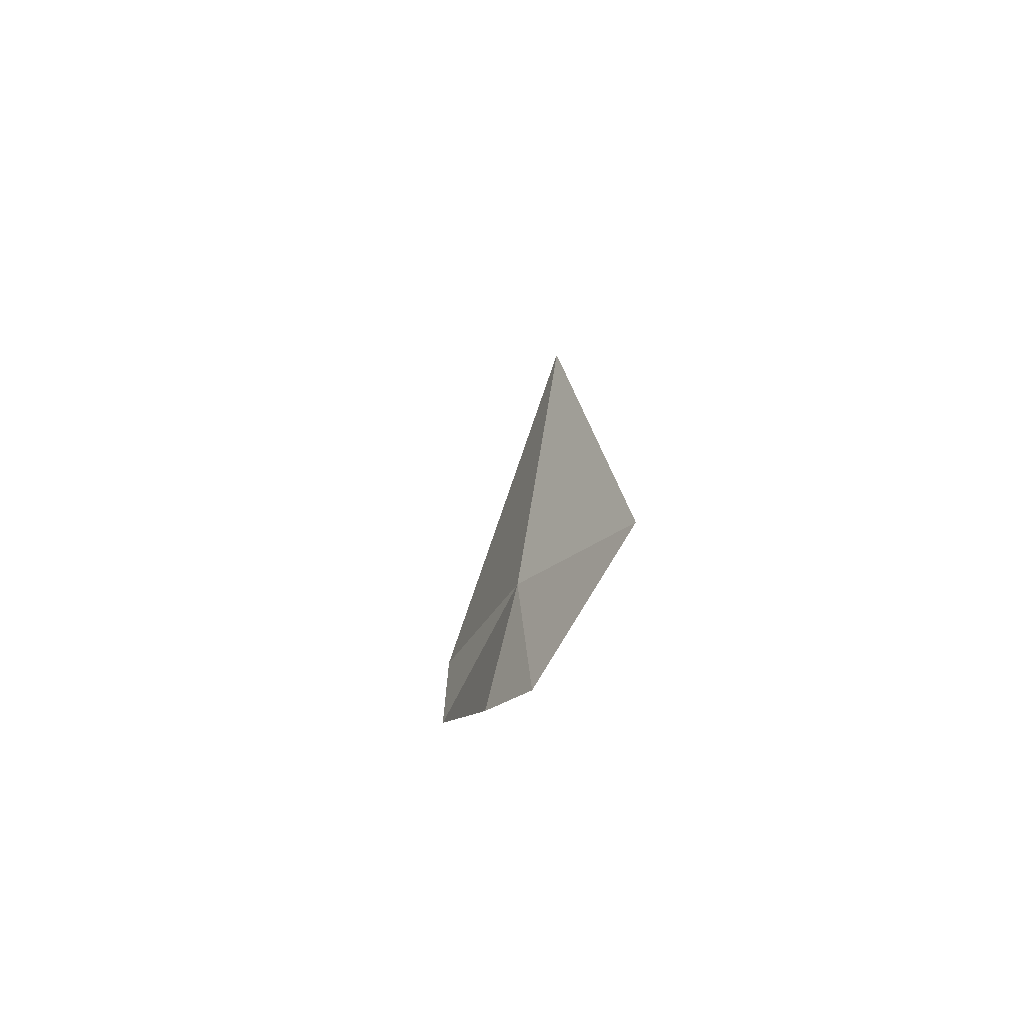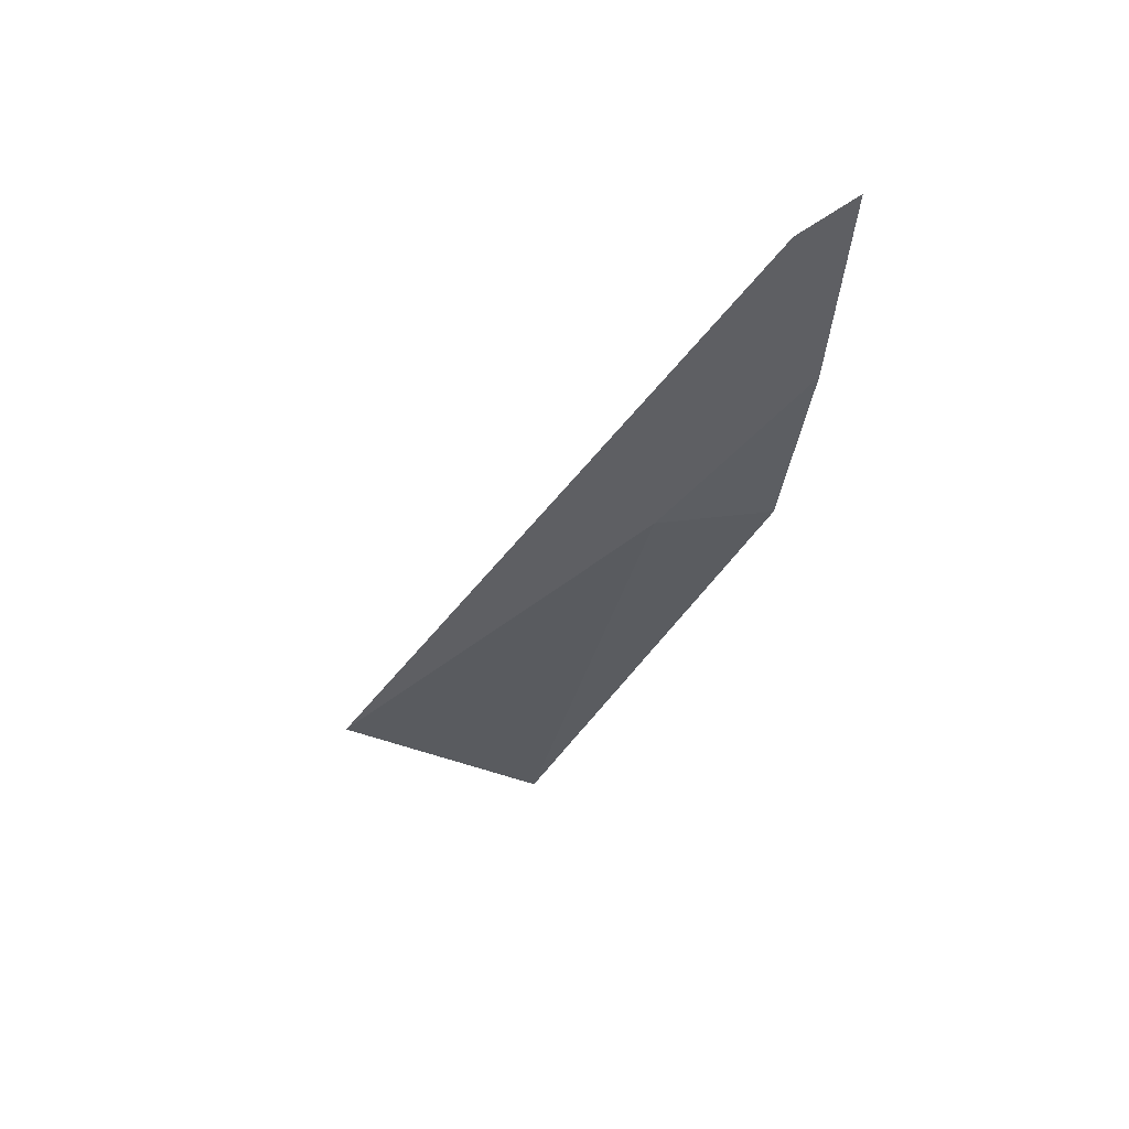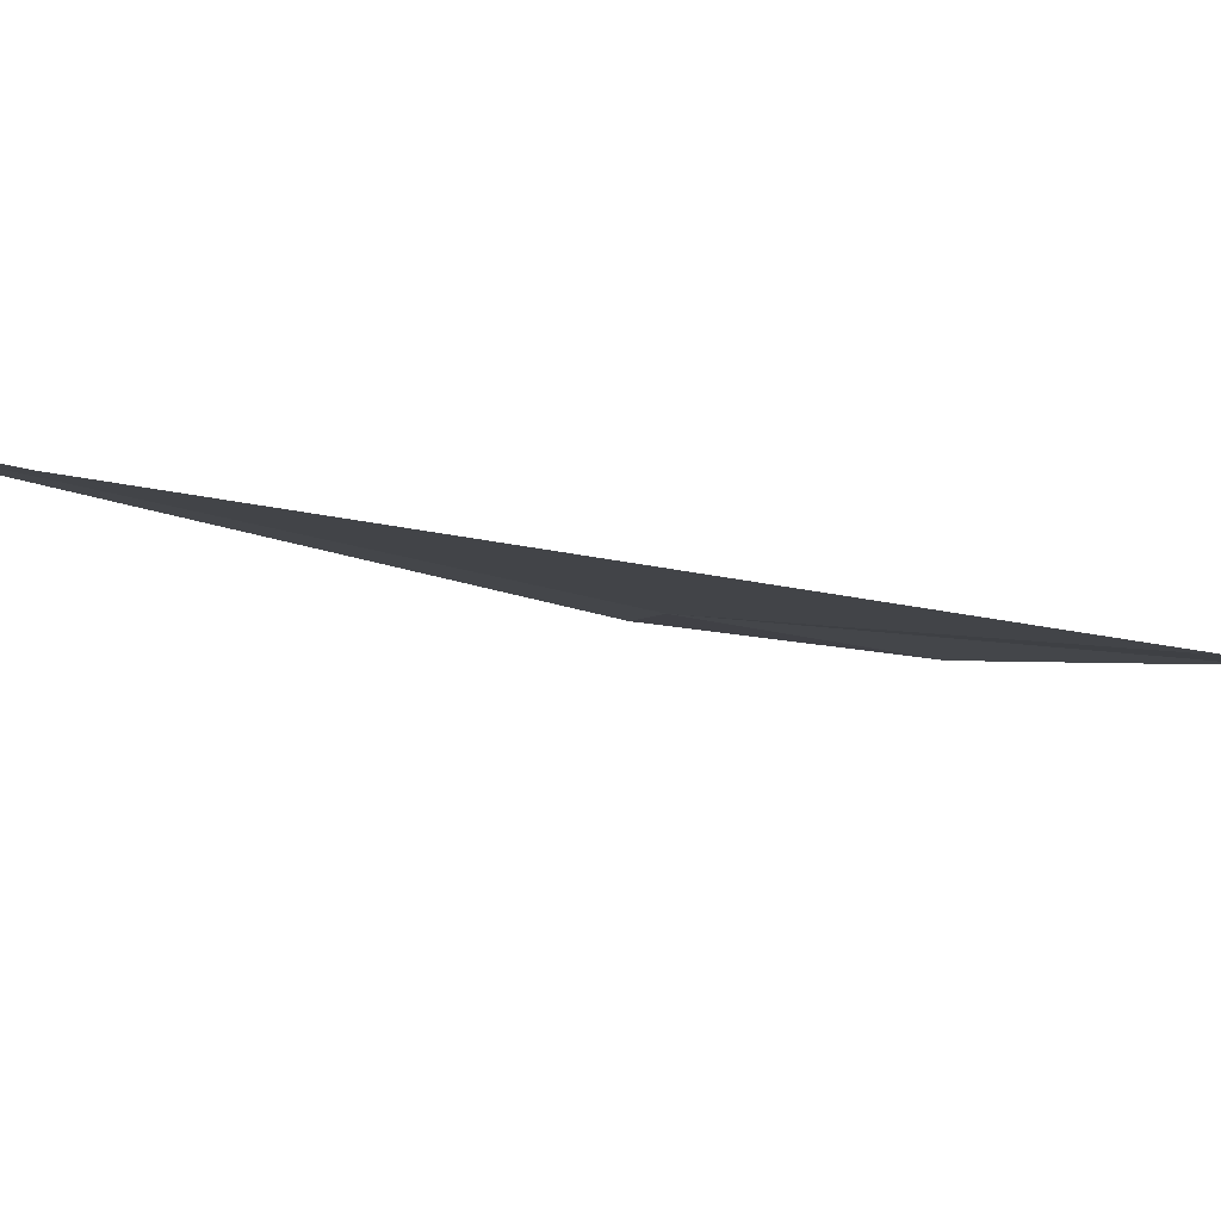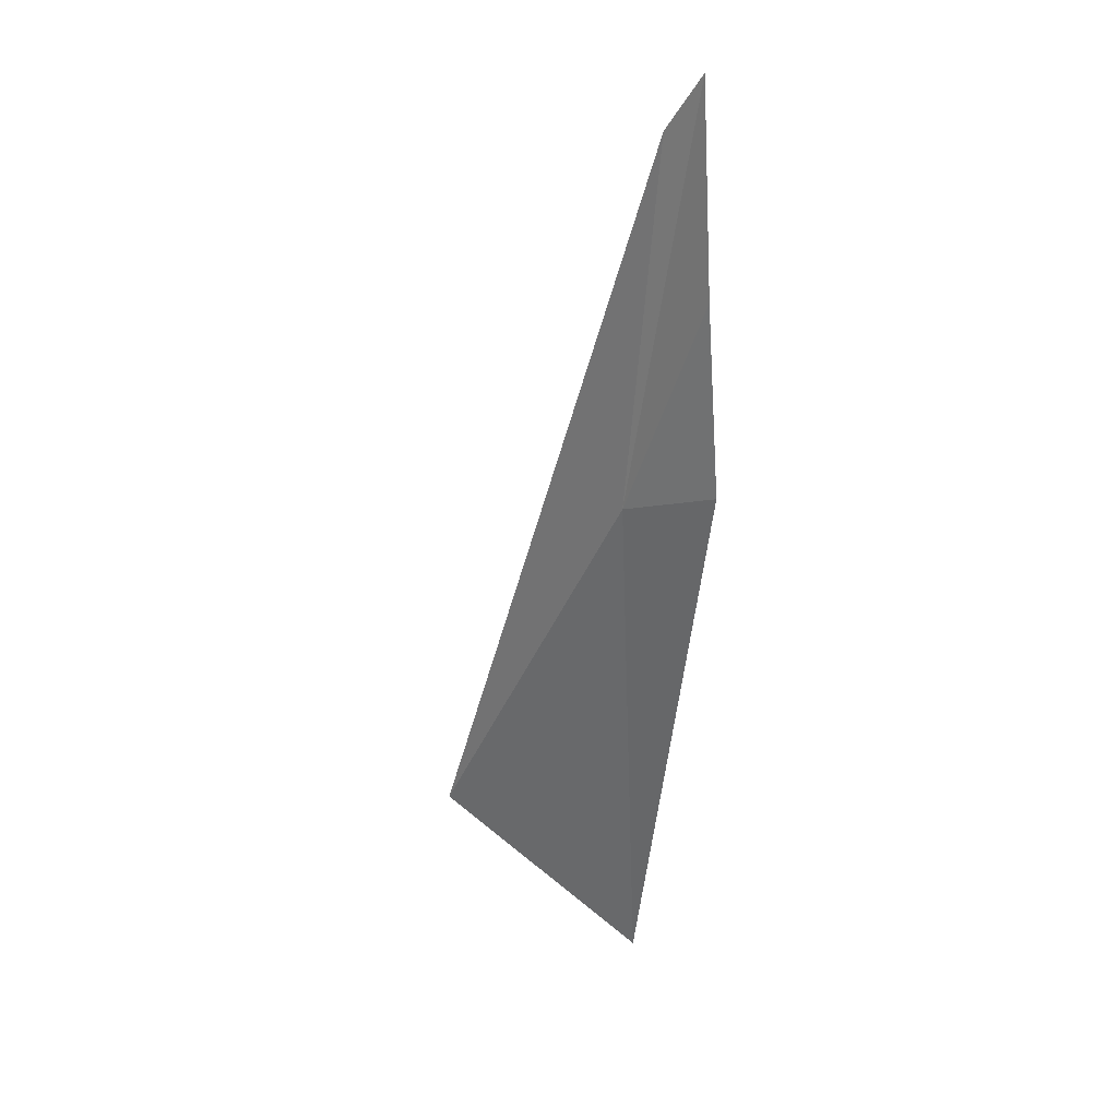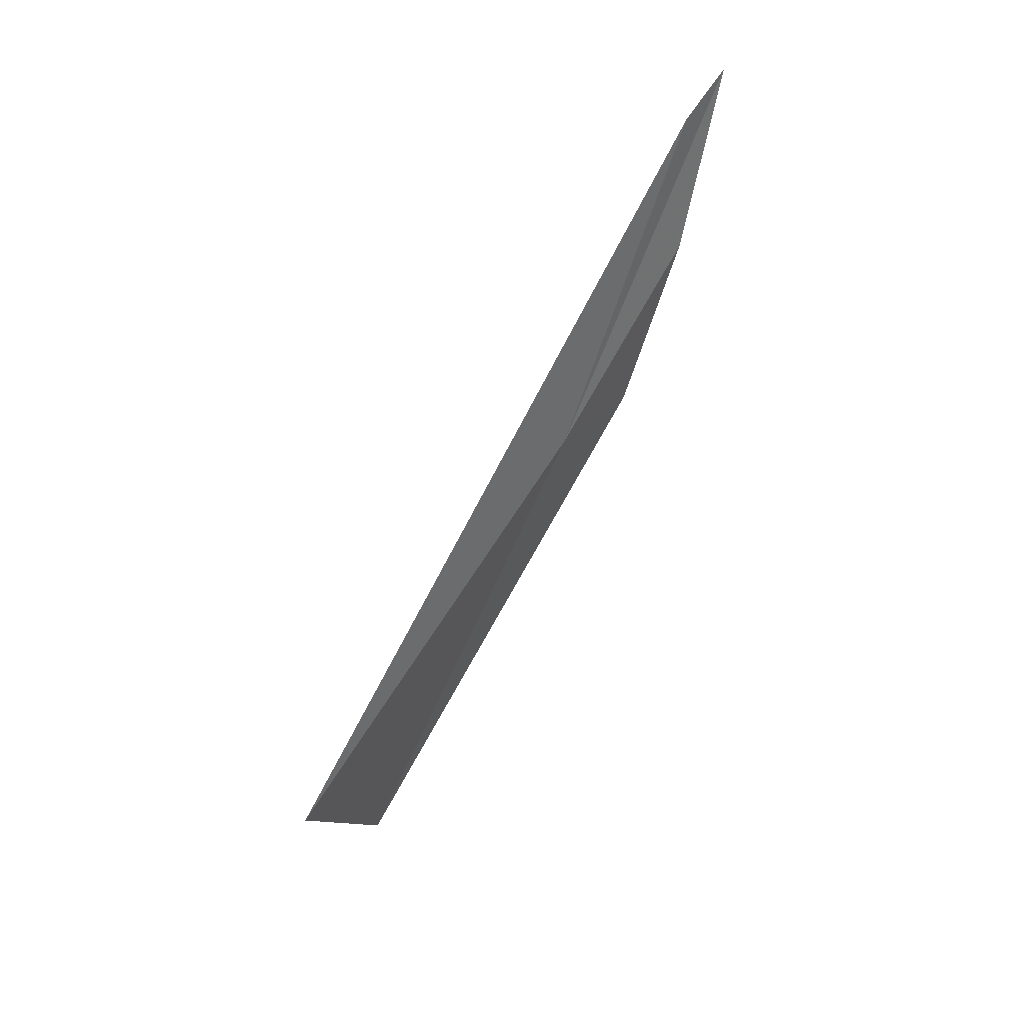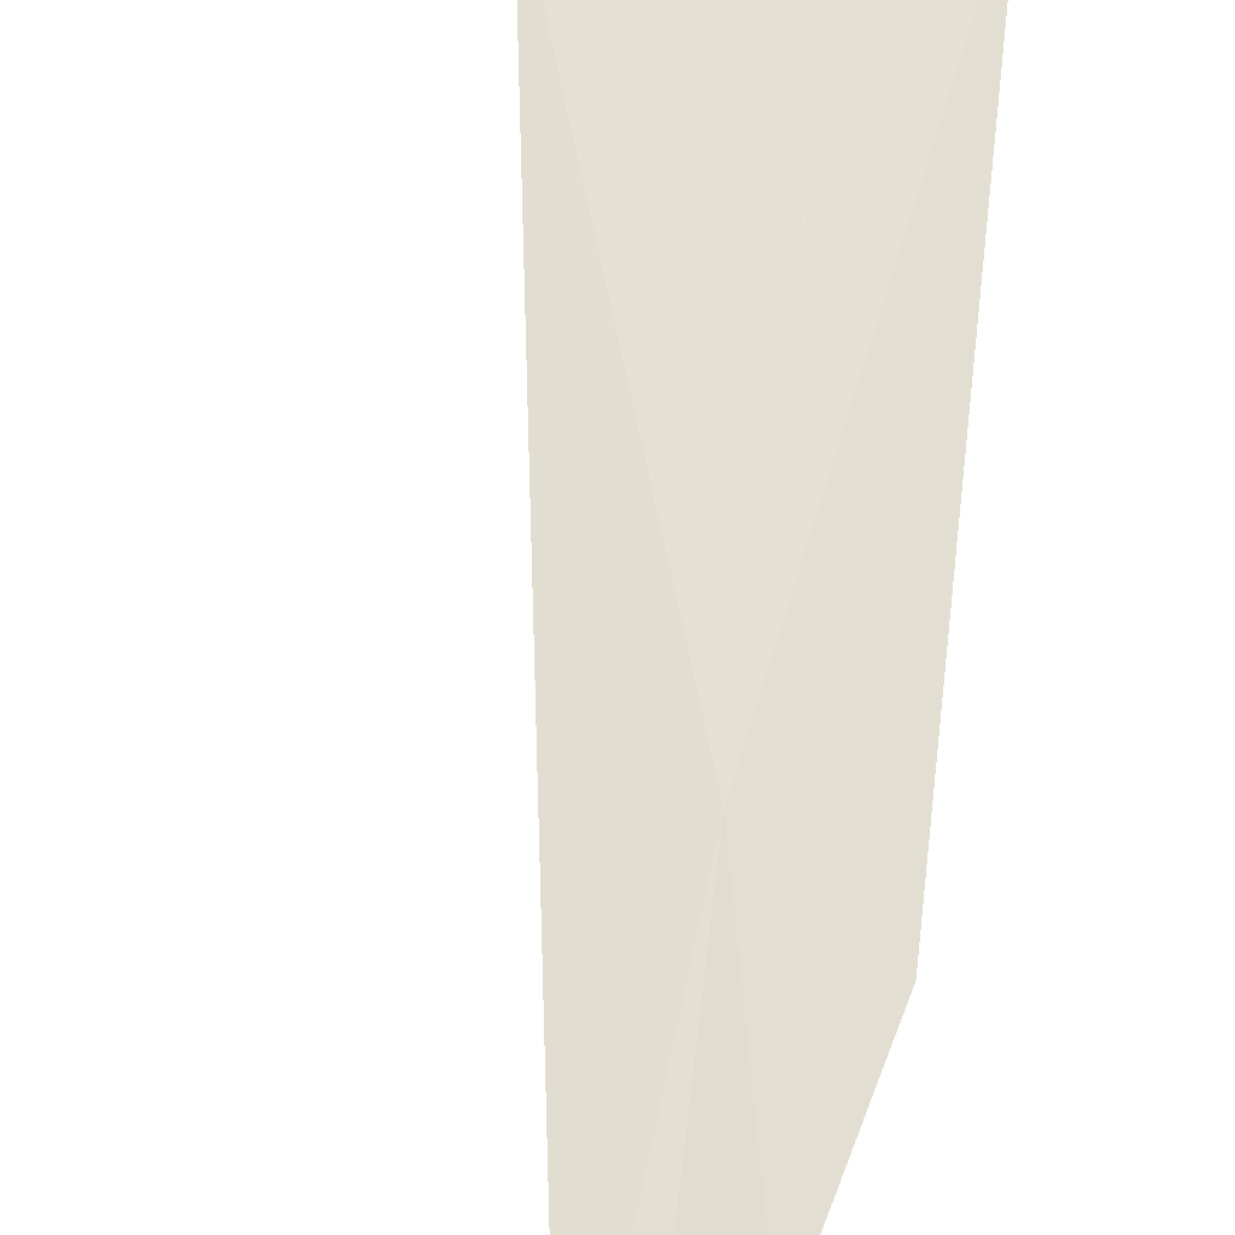
<metadata>
{"format":"obj","ext":"obj","renderer":"f3d","projection":"perspective","resolution":1024,"background":"white","views":[{"elev":79.7,"azim":-127.0,"up":"+Y"},{"elev":36.2,"azim":153.7,"up":"+Y"},{"elev":27.5,"azim":69.2,"up":"+Z"},{"elev":8.0,"azim":-167.4,"up":"+Y"},{"elev":24.1,"azim":98.5,"up":"+Y"},{"elev":36.7,"azim":-158.9,"up":"+Z"}]}
</metadata>
<code>
v 7.531 10.08 7.927
v 7.589 9.044 8.378
v 8.033 9.344 8.436
v 7.329 10.12 7.812
v 7.329 10.49 7.695
v 7.413 10.79 7.685
v 7.329 10.89 7.613
f 1 4 5
f 1 5 7
f 1 7 6
f 1 3 2
f 1 2 4
f 1 6 3

</code>
